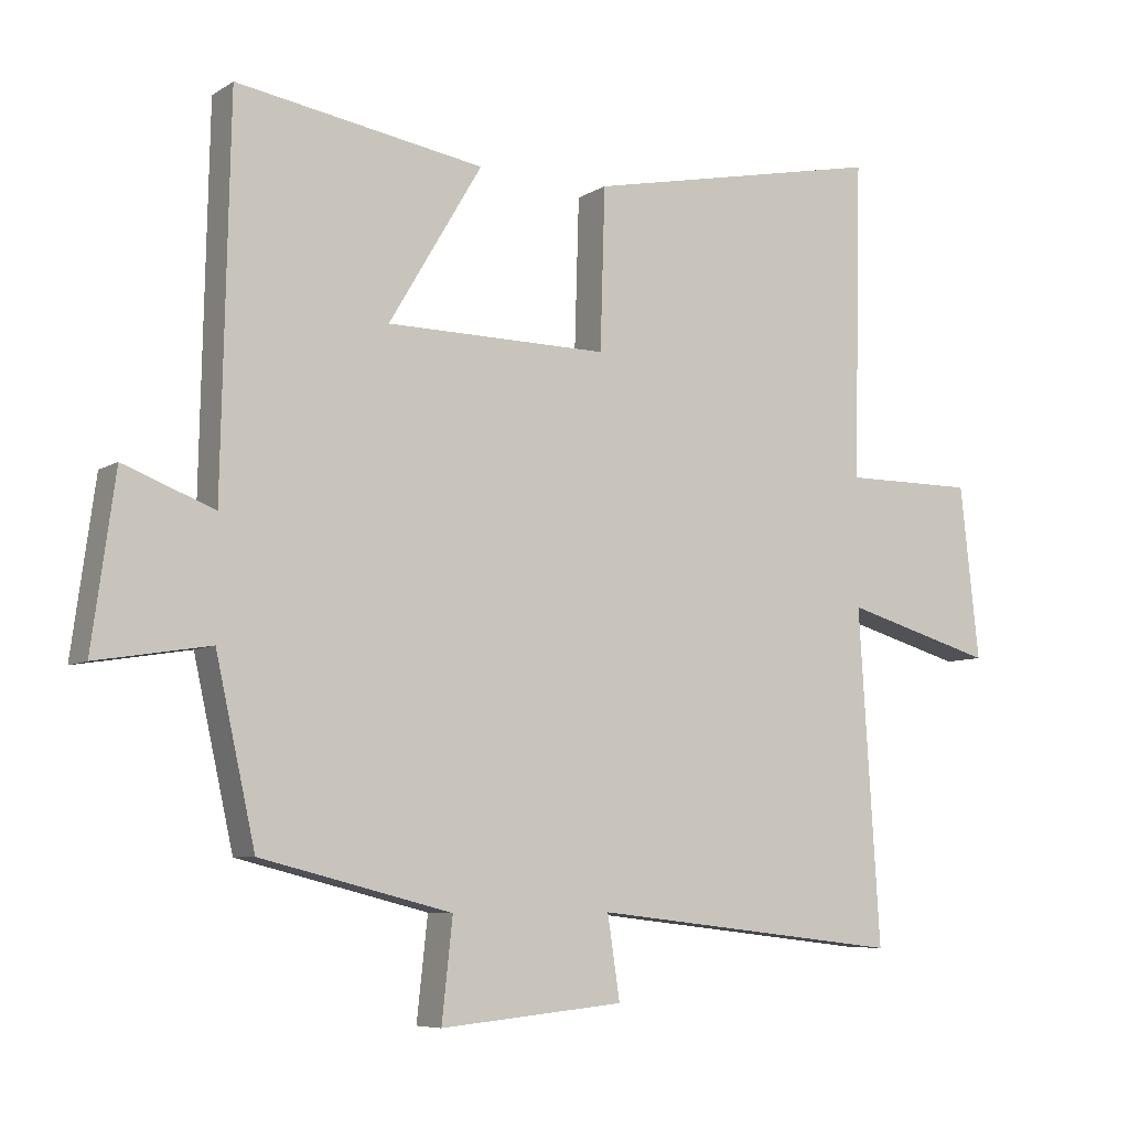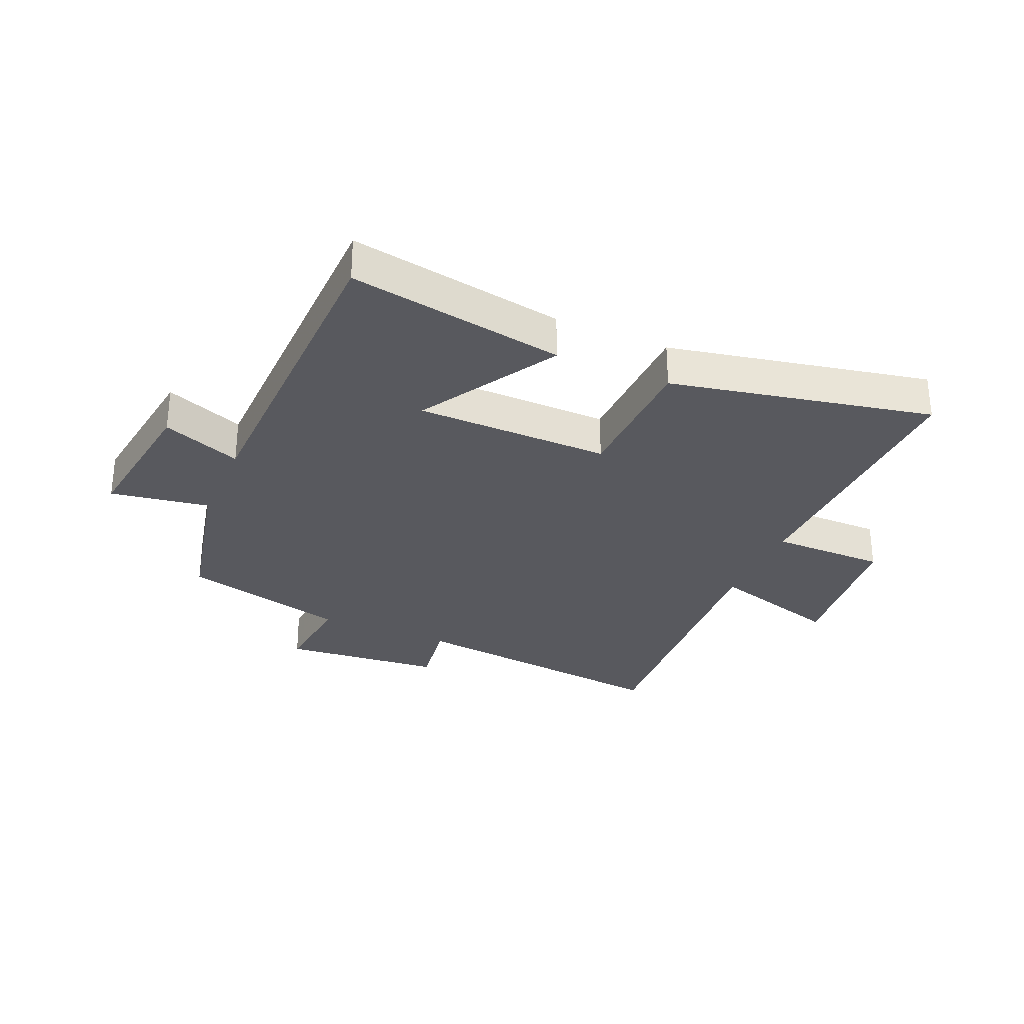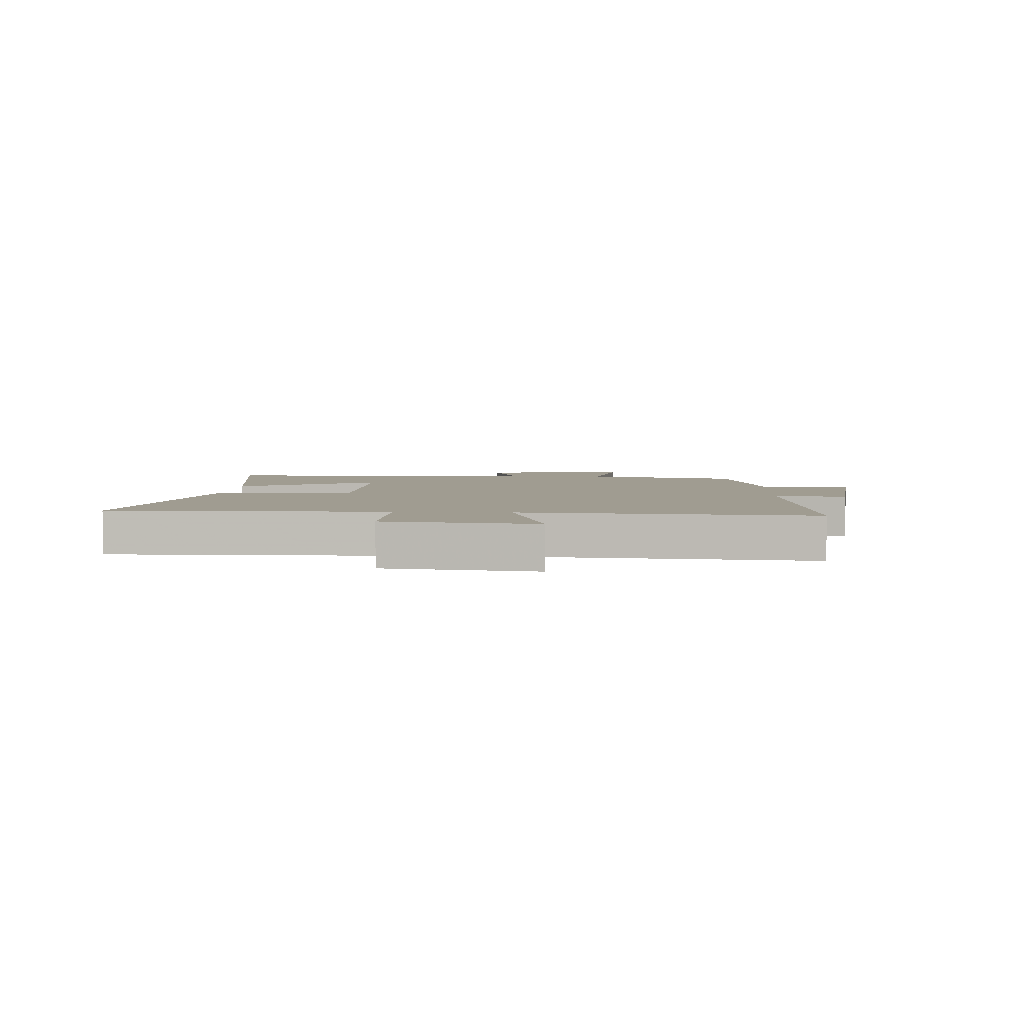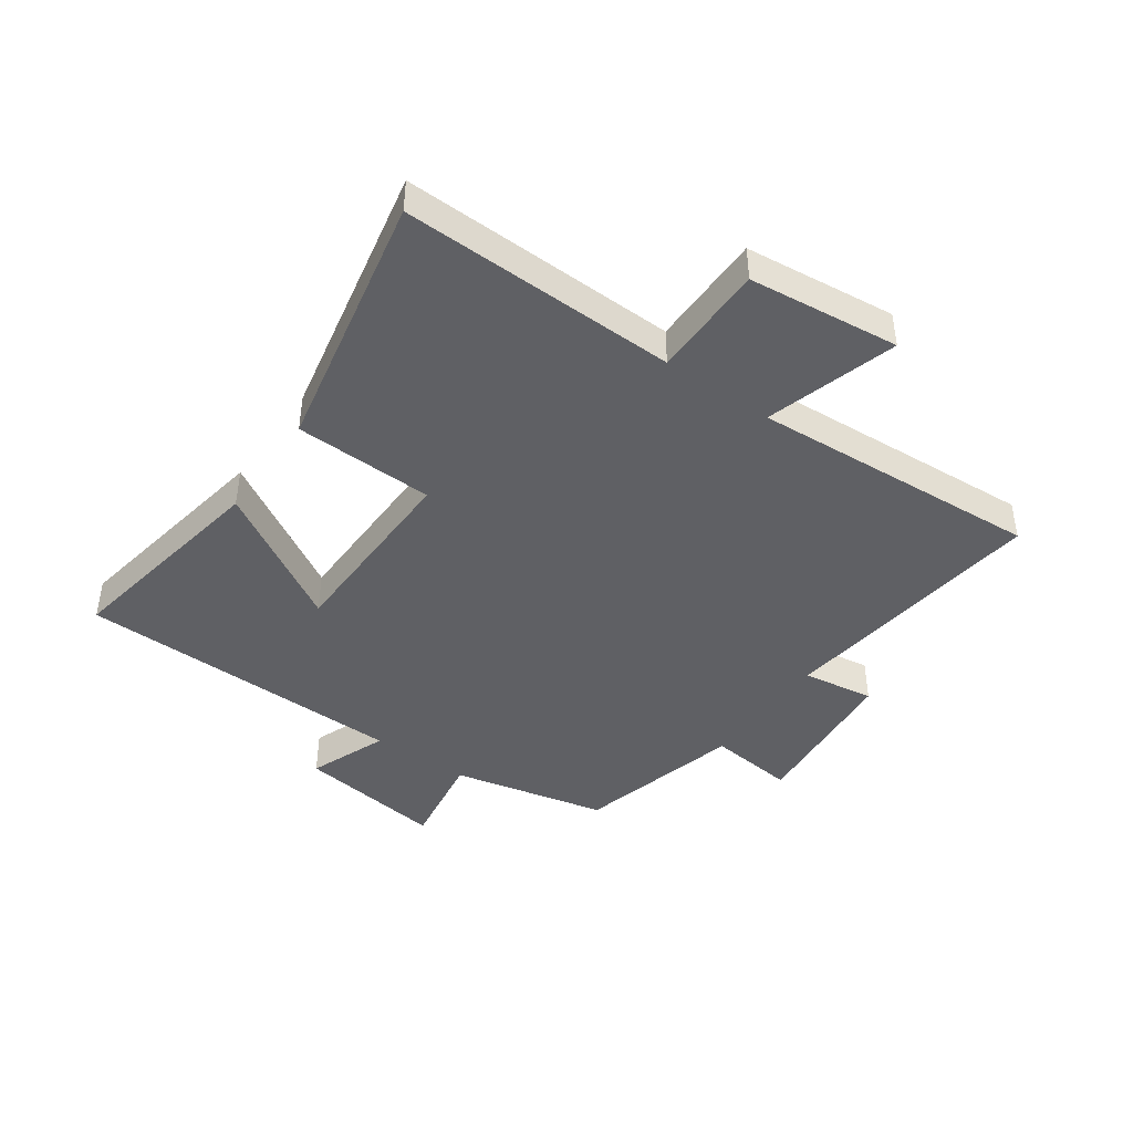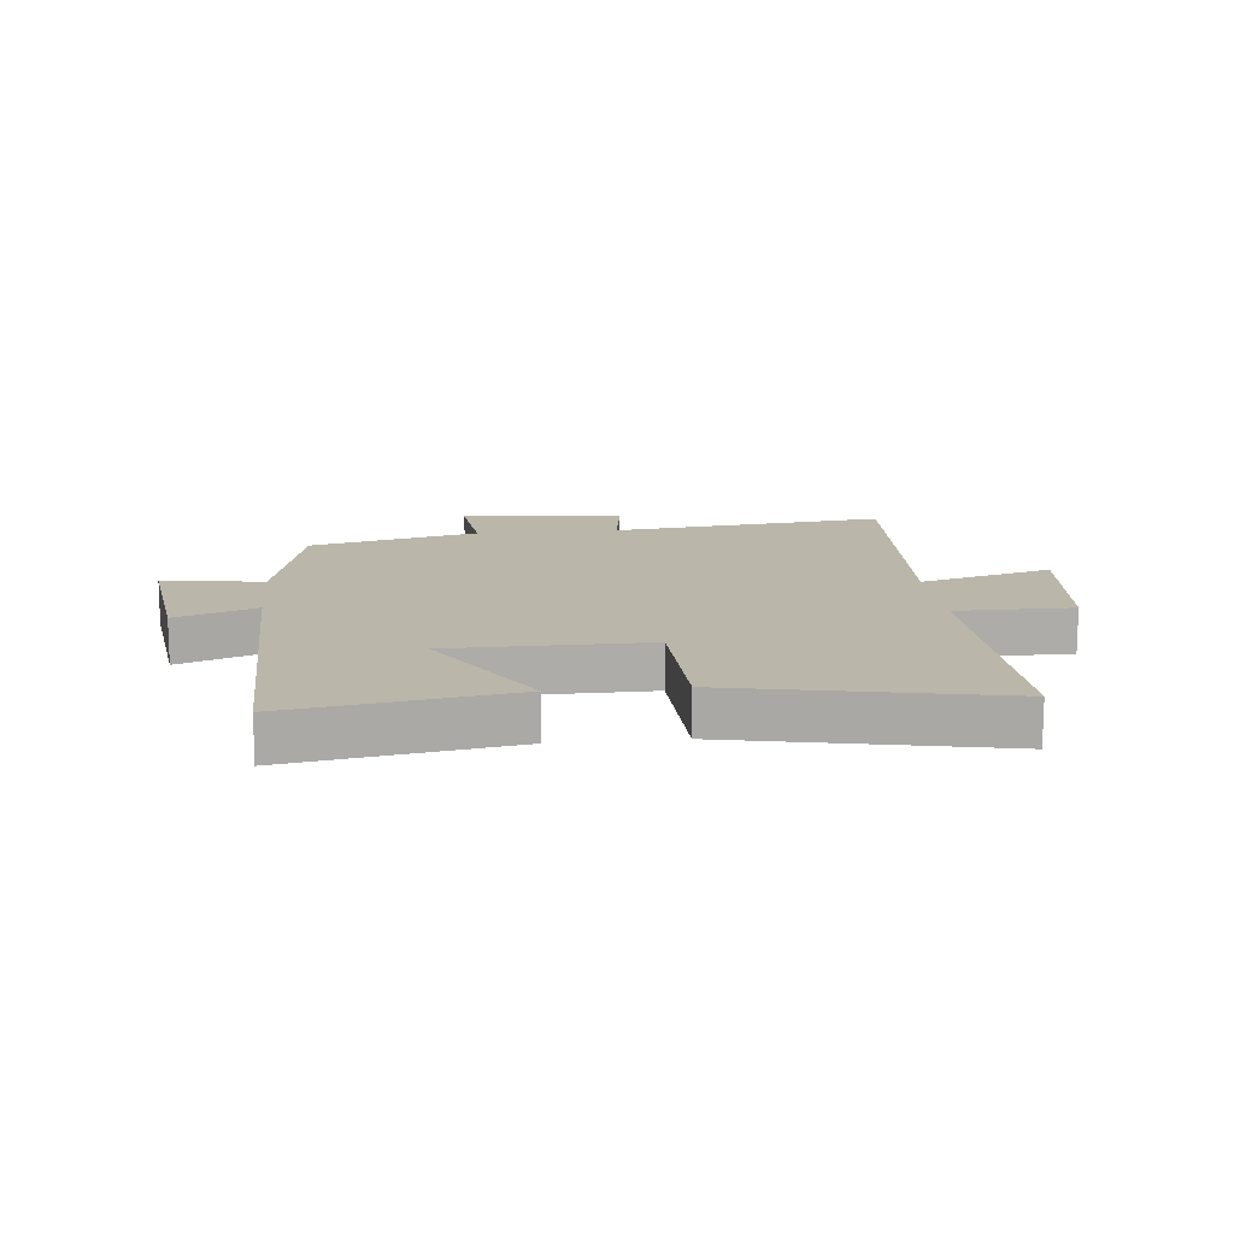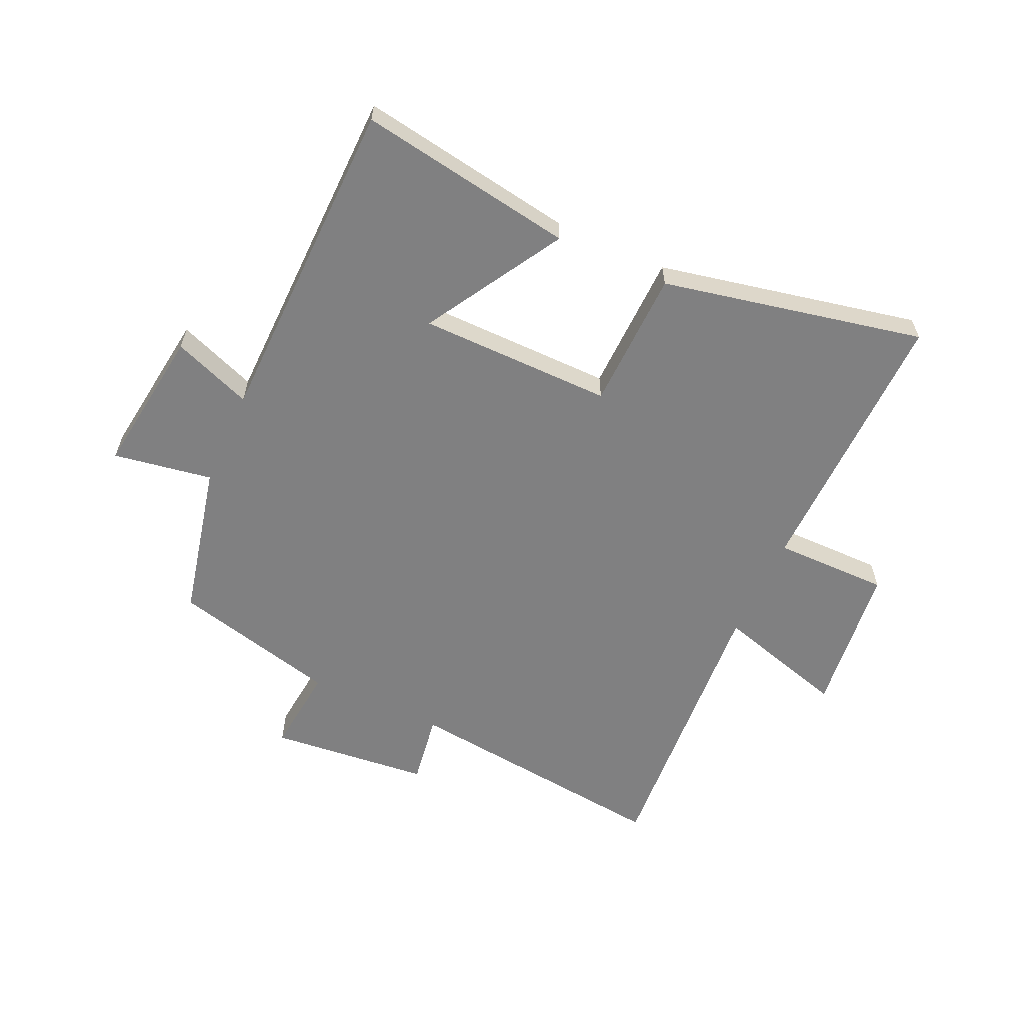
<metadata>
{"format":"obj","ext":"obj","renderer":"f3d","projection":"perspective","resolution":1024,"background":"white","views":[{"elev":-7.0,"azim":-30.6,"up":"+Z"},{"elev":-30.4,"azim":-23.4,"up":"+Y"},{"elev":4.3,"azim":94.3,"up":"+Y"},{"elev":-43.3,"azim":54.7,"up":"+Y"},{"elev":13.8,"azim":-5.8,"up":"+Y"},{"elev":-60.2,"azim":-24.3,"up":"+Y"}]}
</metadata>
<code>
v 0.511 0.07 0.59
v 0.5 0.07 0.125
v 0.693 0.07 0.125
v 0.721 0.07 -0.129
v 0.5 0.07 -0.065
v 0.531 0.07 -0.553
v 0.074 0.07 -0.5
v 0.092 0.07 -0.621
v -0.178 0.07 -0.647
v -0.162 0.07 -0.5
v -0.442 0.07 -0.429
v -0.5 0.07 -0.167
v -0.667 0.07 -0.194
v -0.633 0.07 0.054
v -0.5 0.07 0.003
v -0.488 0.07 0.561
v -0.125 0.07 0.5
v -0.262 0.07 0.269
v 0.064 0.07 0.265
v 0.071 0.07 0.5
v 0.511 0 0.59
v 0.5 0 0.125
v 0.693 0 0.125
v 0.721 0 -0.129
v 0.5 0 -0.065
v 0.531 0 -0.553
v 0.074 0 -0.5
v 0.092 0 -0.621
v -0.178 0 -0.647
v -0.162 0 -0.5
v -0.442 0 -0.429
v -0.5 0 -0.167
v -0.667 0 -0.194
v -0.633 0 0.054
v -0.5 0 0.003
v -0.488 0 0.561
v -0.125 0 0.5
v -0.262 0 0.269
v 0.064 0 0.265
v 0.071 0 0.5
f 19 20 1 2
f 18 19 2
f 15 16 17 18
f 15 18 2
f 12 13 14 15
f 15 2 3
f 12 15 3
f 11 12 3
f 10 11 3
f 7 8 9 10
f 5 6 7
f 5 7 10
f 3 4 5
f 3 5 10
f 22 21 40 39
f 22 39 38
f 38 37 36 35
f 22 38 35
f 35 34 33 32
f 23 22 35
f 23 35 32
f 23 32 31
f 23 31 30
f 30 29 28 27
f 27 26 25
f 30 27 25
f 25 24 23
f 30 25 23
f 1 21 22 2
f 2 22 23 3
f 3 23 24 4
f 4 24 25 5
f 5 25 26 6
f 6 26 27 7
f 7 27 28 8
f 8 28 29 9
f 9 29 30 10
f 10 30 31 11
f 11 31 32 12
f 12 32 33 13
f 13 33 34 14
f 14 34 35 15
f 15 35 36 16
f 16 36 37 17
f 17 37 38 18
f 18 38 39 19
f 19 39 40 20
f 20 40 21 1

</code>
